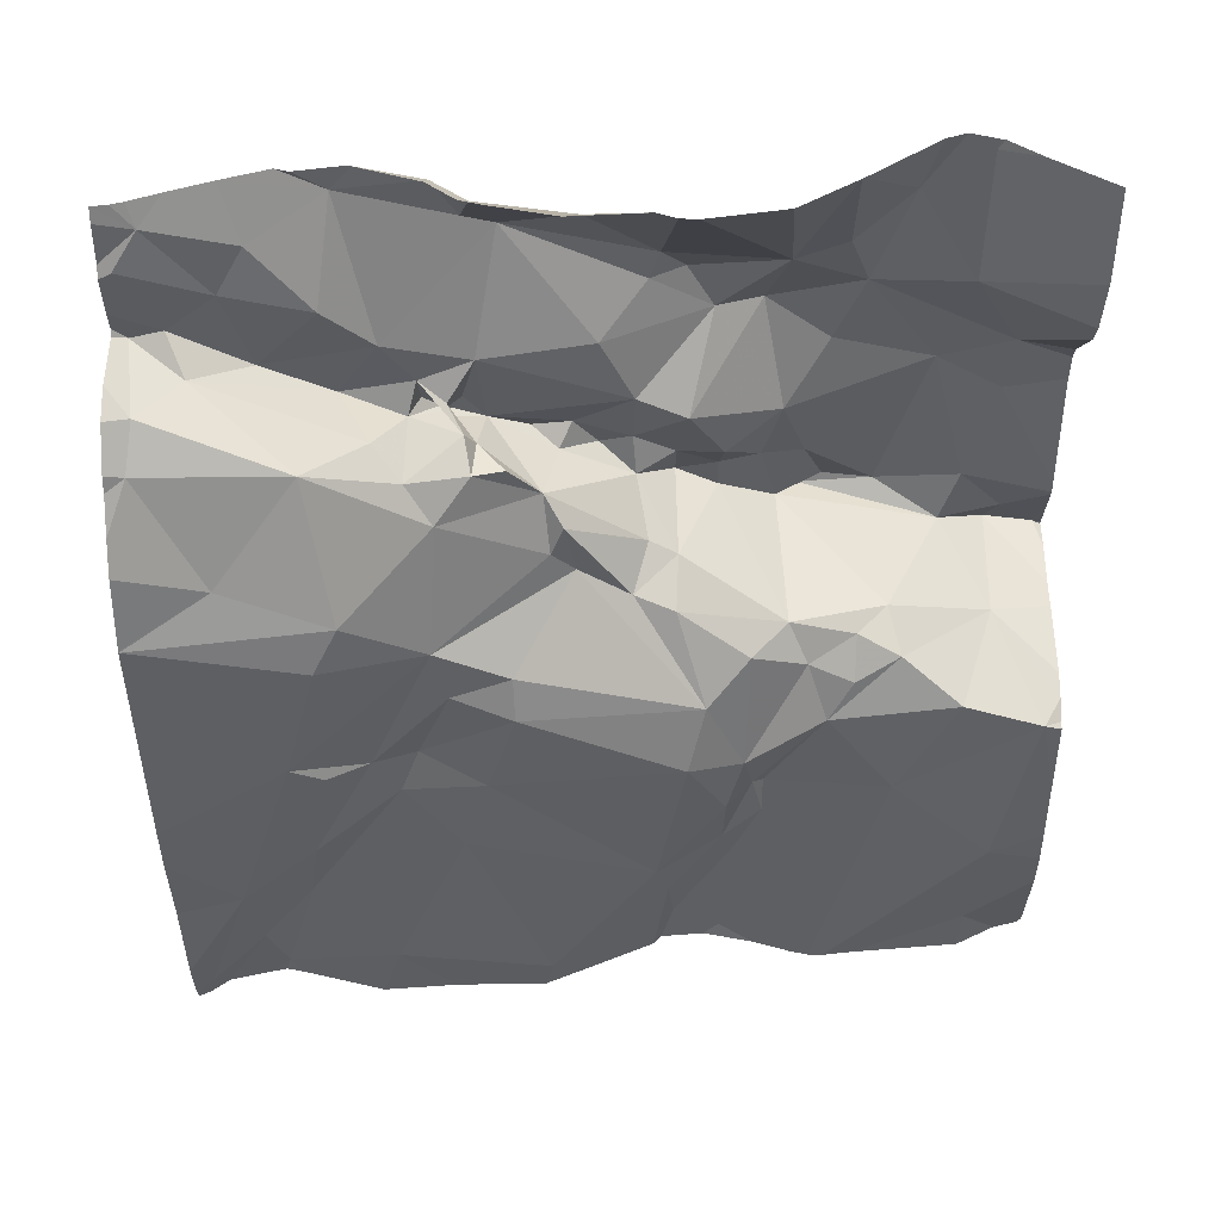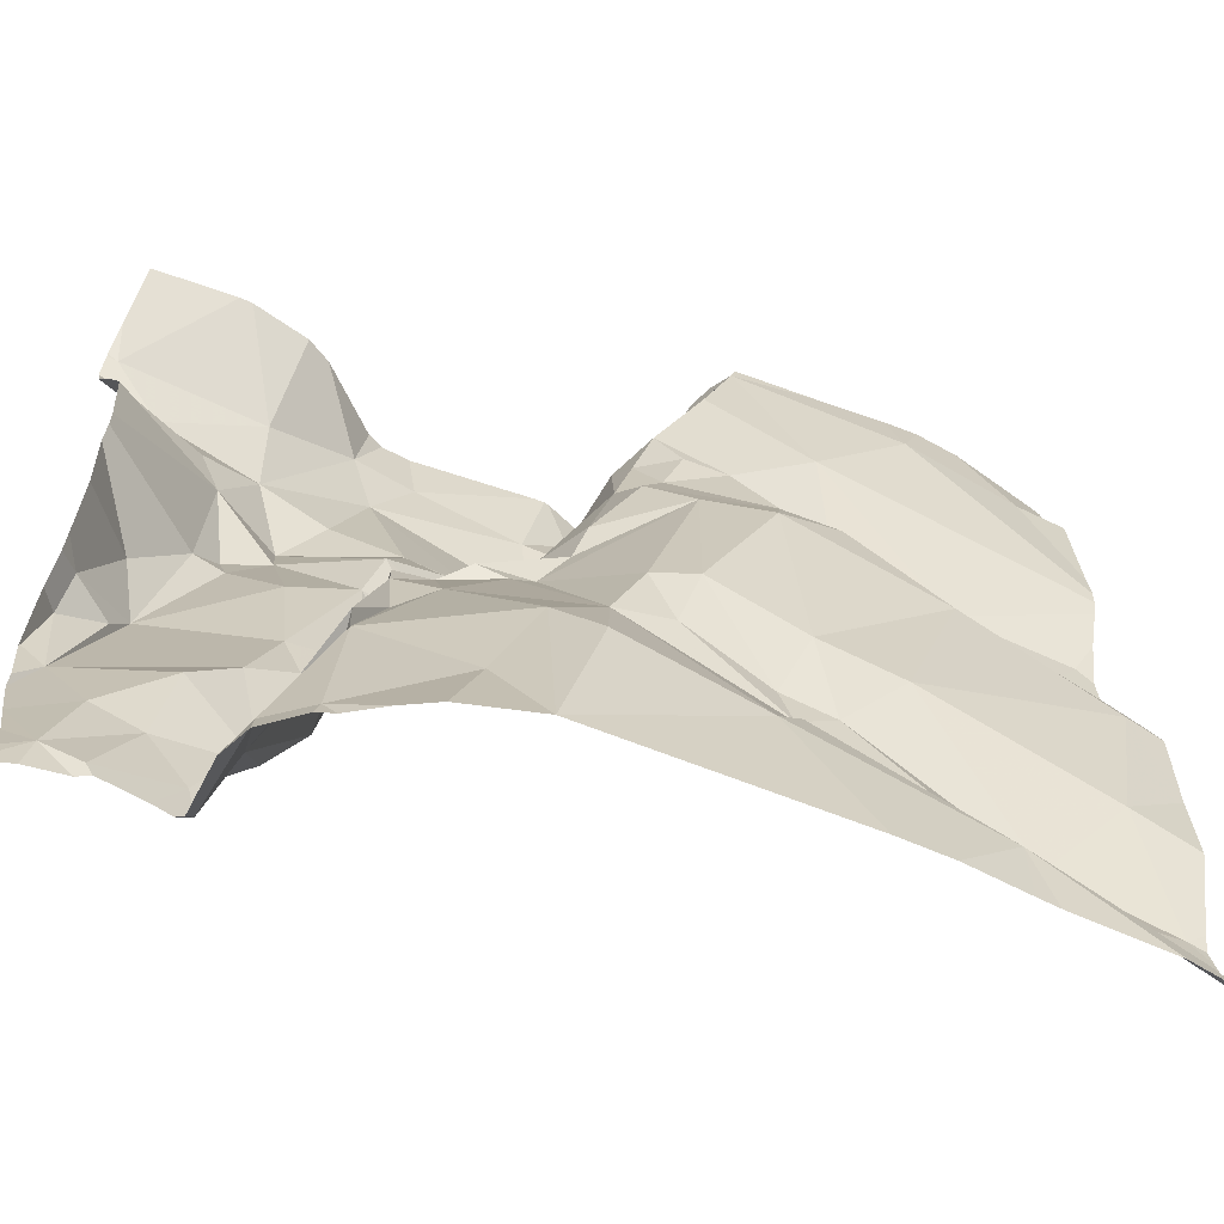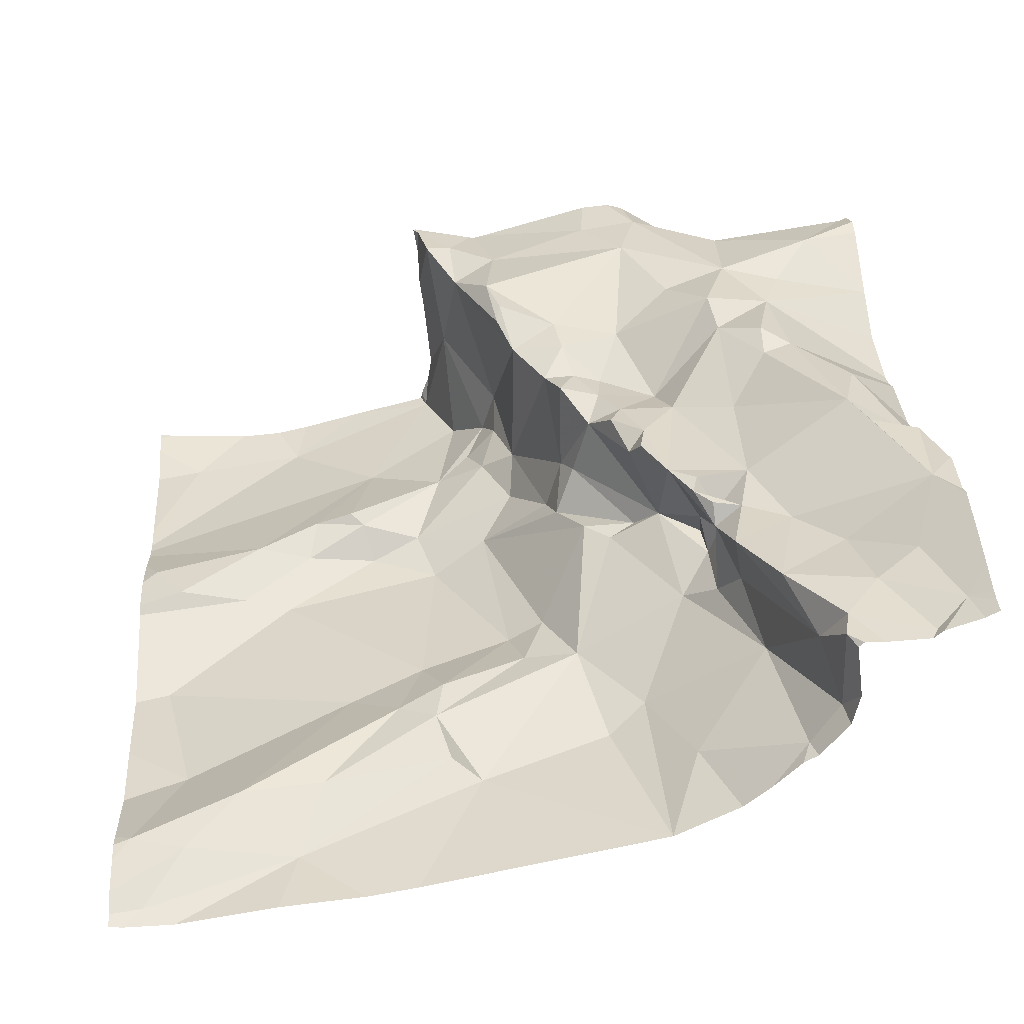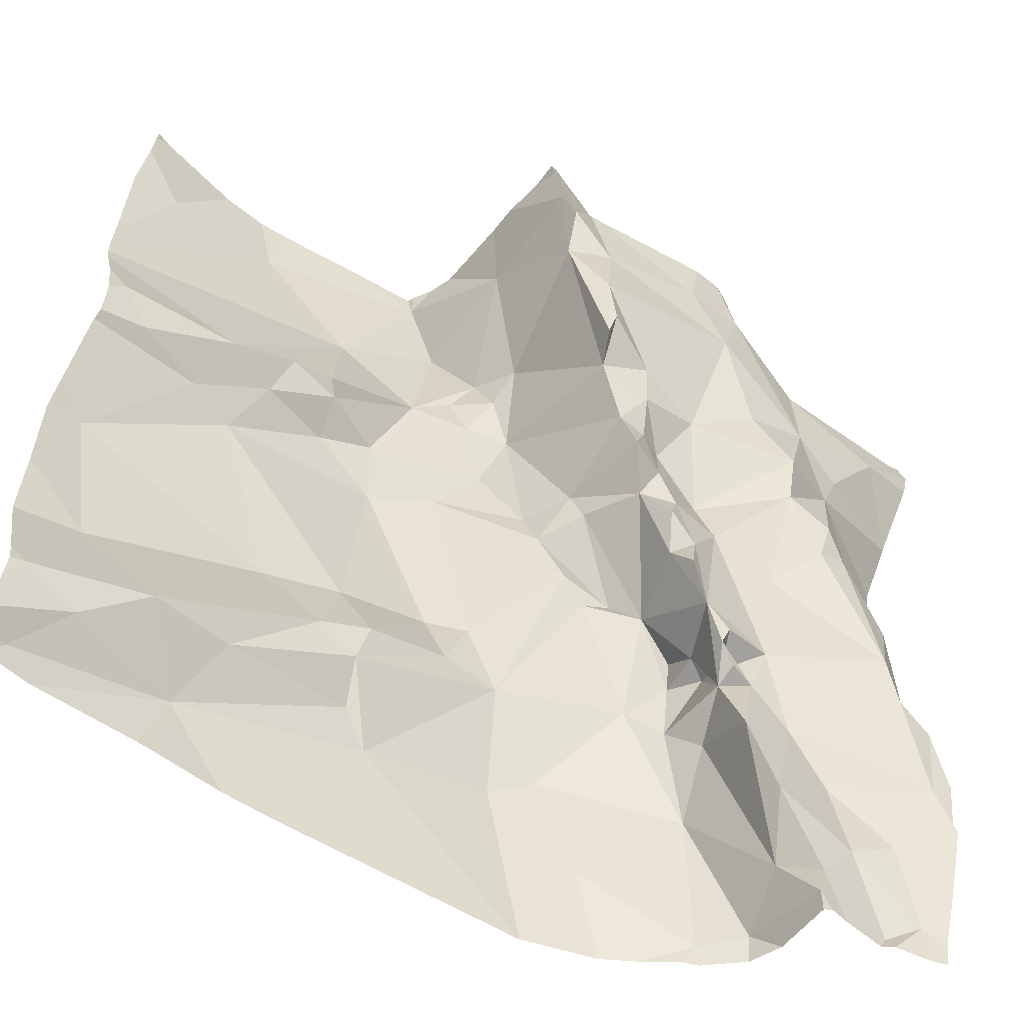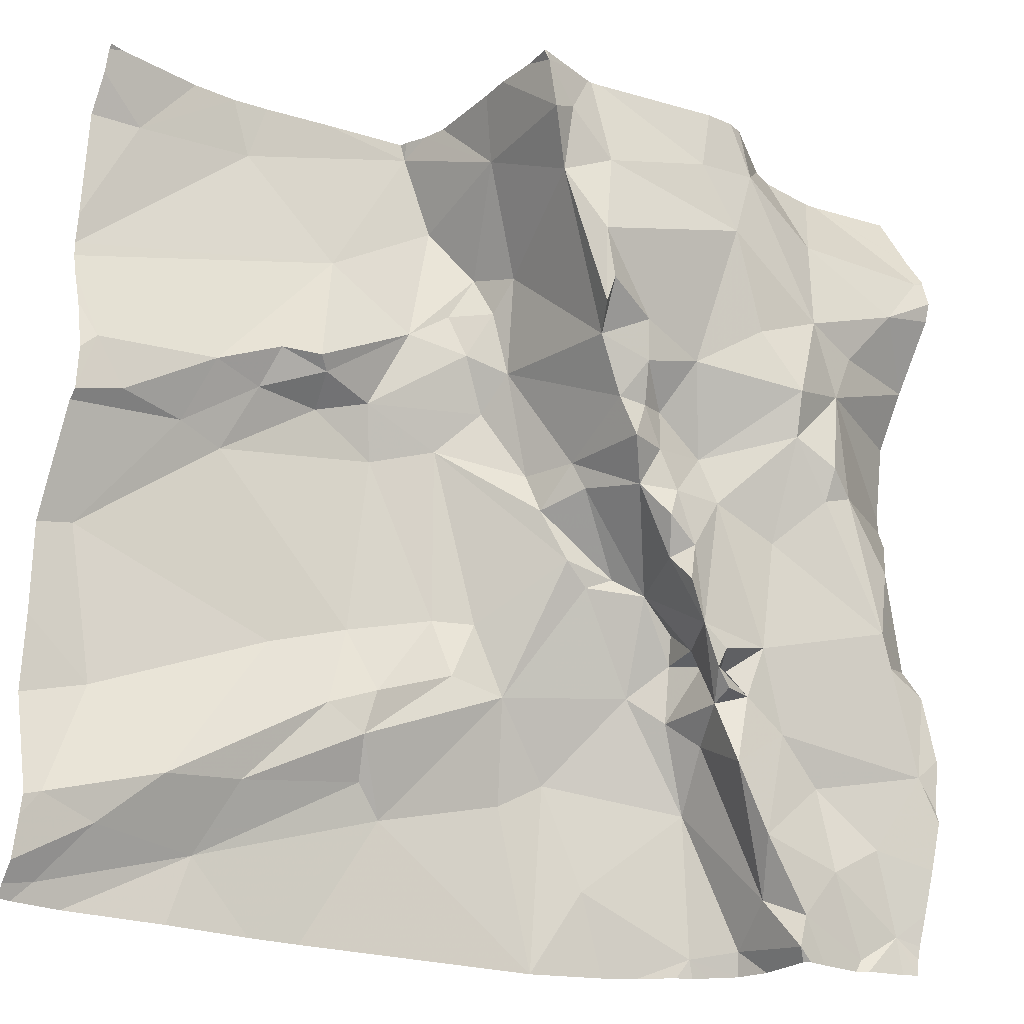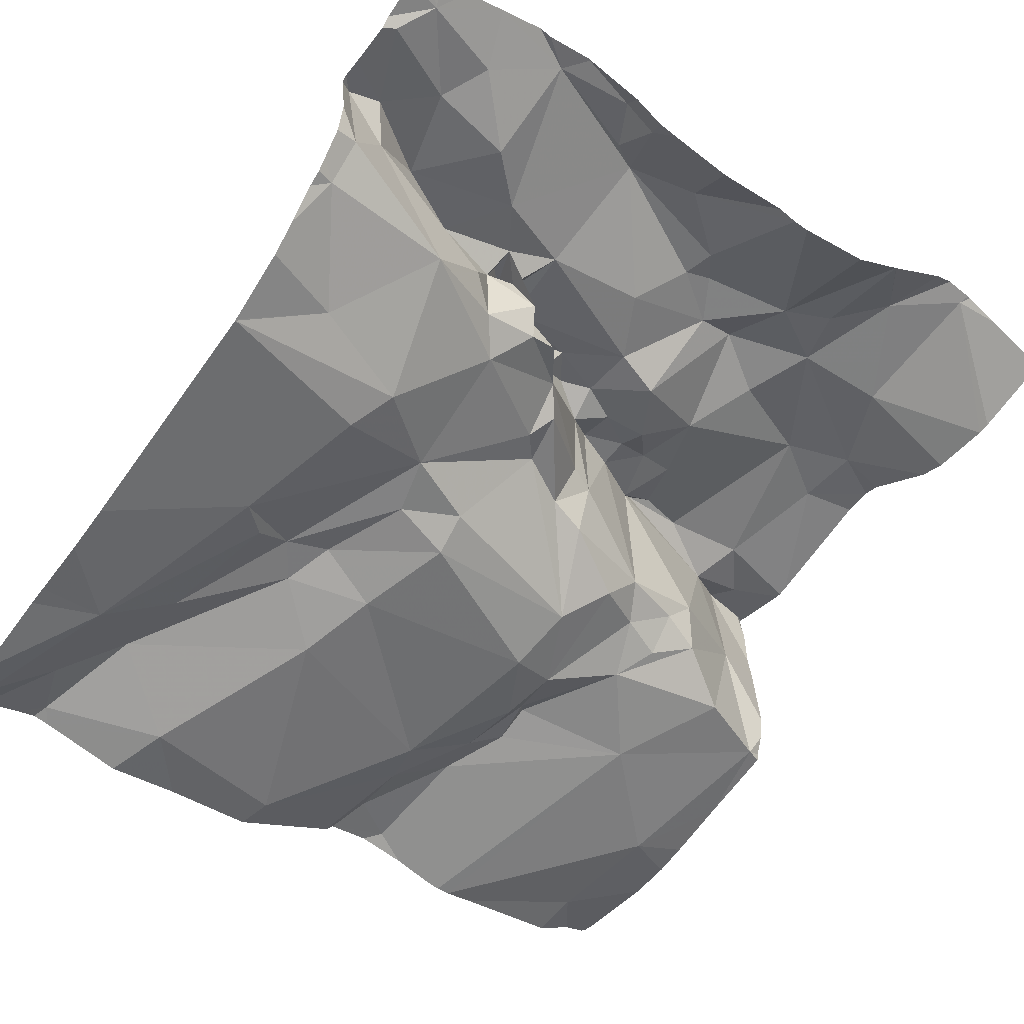
<metadata>
{"format":"obj","ext":"obj","renderer":"f3d","projection":"perspective","resolution":1024,"background":"white","views":[{"elev":-31.3,"azim":90.3,"up":"+Z"},{"elev":-59.1,"azim":145.4,"up":"+Y"},{"elev":30.8,"azim":-3.8,"up":"+Z"},{"elev":-56.6,"azim":-44.9,"up":"+Y"},{"elev":-23.2,"azim":-41.3,"up":"+Y"},{"elev":-48.0,"azim":53.7,"up":"+Z"}]}
</metadata>
<code>
v -65.64 303.8 502.3
v -65.64 304.2 502.2
v -66.22 304.7 502
v -66.22 304.7 502.3
v -66.46 304.3 501.9
v -66.4 304.2 501.9
v -66.55 304.1 501.9
v -66.58 304.7 501.9
v -66.09 304.1 502
v -66.05 304 502
v -66.11 304 502
v -66.48 304.7 501.9
v -65.97 303.7 501.9
v -66.43 304.7 501.9
v -66.21 304.7 502
v -66.58 304.3 501.9
v -65.64 304.4 502.3
v -66.44 304.3 502
v -65.83 303.7 502.1
v -66.2 304.7 502.1
v -66.29 304.5 502
v -66.2 304.4 502
v -66.32 304.4 502
v -66.39 303.8 501.9
v -66.21 304.7 502.1
v -66.17 304.7 502.3
v -66.17 303.9 501.9
v -66.58 303.8 501.9
v -66.54 304.6 501.9
v -66.4 304.6 501.9
v -66.22 303.9 502
v -66.18 304.6 502
v -65.64 303.8 502.2
v -65.64 304.1 502.2
v -65.64 303.9 502.3
v -65.64 304.1 502.2
v -66.15 304.4 502
v -66.11 304.3 502
v -66.23 304.3 502
v -66.07 304.3 502.1
v -66.15 304.3 502
v -66.14 304.5 502
v -65.64 304.4 502.3
v -66.24 304.1 501.9
v -66.21 304 502
v -66.27 304 502
v -66.38 304.3 502
v -66.37 304.4 502
v -66.52 304 501.9
v -66.45 303.9 501.9
v -66.32 304 501.9
v -66.51 303.8 501.9
v -66.56 303.7 501.9
v -66.14 304.7 502.2
v -66.13 304.7 502.2
v -66.21 303.9 501.9
v -65.94 303.8 502
v -65.98 303.9 502
v -66.54 304.3 501.9
v -66.02 303.9 502
v -66.13 304.1 502
v -66.29 304.3 501.9
v -66.36 303.9 501.9
v -66.31 304.3 502
v -66.21 304.3 501.9
v -66.03 304.2 502.1
v -65.85 303.9 502.1
v -66.21 304.7 502
v -66.11 304.4 502.1
v -66 304.1 502.1
v -65.97 304.1 502.1
v -66.22 304.7 502.2
v -65.79 303.7 502.1
v -66.39 304.7 502
v -66.19 304.6 502.1
v -65.89 304.1 502.1
v -65.93 304 502.1
v -65.95 304.1 502.1
v -66.13 304.5 502.1
v -66.12 304.5 502.1
v -66.16 304.4 502
v -66.05 304.3 502.1
v -66.11 304.4 502.2
v -65.81 303.8 502.2
v -66.06 304.2 502.1
v -66.04 304.2 502.1
v -65.89 304 502.1
v -66.02 304.2 502.2
v -65.87 304 502.1
v -65.9 304.1 502.1
v -65.9 304.1 502.1
v -65.8 303.7 502.2
v -65.88 304.1 502.1
v -65.9 304 502.2
v -66.17 304.5 502.2
v -66.07 304.3 502.2
v -65.97 303.7 501.9
v -65.97 303.7 501.9
v -65.89 303.9 502.2
v -65.89 304 502.2
v -65.98 304.1 502.2
v -66.05 304.3 502.2
v -65.7 303.9 502.2
v -65.76 303.9 502.2
v -65.67 303.9 502.3
v -66.52 303.7 501.9
v -66.41 303.7 501.9
v -66.58 303.7 501.9
v -65.78 304.4 502.3
v -65.76 304.4 502.3
v -65.84 303.7 502
v -66.18 304.6 502.3
v -66.22 304.7 502.3
v -65.85 304.3 502.3
v -65.86 304.3 502.3
v -66.25 303.7 501.9
v -65.97 303.7 501.9
v -66.31 304.7 502
v -65.67 303.8 502.2
v -65.67 304.1 502.3
v -65.85 304.2 502.2
v -65.81 304.2 502.3
v -65.87 304 502.2
v -65.92 304 502.2
v -65.91 304 502.2
v -65.89 304 502.2
v -65.71 304.1 502.3
v -65.73 304.1 502.3
v -65.66 304 502.3
v -65.87 303.7 502
v -66.31 303.7 501.9
v -65.81 304 502.2
v -65.85 304.1 502.2
v -65.64 304 502.3
v -65.94 304.1 502.2
v -65.92 304.2 502.2
v -65.97 304.1 502.2
v -66.03 304.3 502.2
v -65.71 304.2 502.3
v -66.38 303.7 501.9
v -65.77 304.2 502.3
v -66.05 304.4 502.2
v -66.12 304.4 502.3
v -66.12 304.4 502.2
v -66 304.2 502.2
v -65.96 304.2 502.2
v -65.98 304.2 502.2
v -66.12 304.6 502.3
v -66.01 304.3 502.2
v -65.97 304.4 502.2
v -65.93 304.3 502.2
v -66 304.6 502.3
v -65.64 303.7 502.2
v -66.04 304.4 502.2
v -65.75 303.8 502.2
v -65.85 303.8 502.2
v -65.7 303.7 502.2
v -65.95 304.5 502.3
v -66.13 304.5 502.3
v -65.81 304.3 502.3
v -66.21 304.6 502.3
v -66 304.3 502.2
v -65.98 303.7 501.9
v -65.79 303.8 502.2
v -65.9 304 502.2
v -65.9 304.4 502.3
v -65.83 304.5 502.3
v -65.65 304.6 502.3
v -65.71 304.5 502.3
v -65.82 304.6 502.3
v -65.93 304.6 502.3
v -65.97 303.7 501.9
v -66.6 304.4 501.9
v -66.6 304.4 501.9
v -66.6 303.8 501.9
v -66.6 303.8 501.9
v -66.6 303.8 501.9
v -66.6 304.4 501.9
v -66.6 304.5 501.9
v -66.6 304.6 501.9
v -66.6 304.6 501.9
v -66.6 304.7 501.9
v -66.6 304 501.9
v -66.6 304.1 501.9
v -66.6 304.2 501.9
v -66.6 303.8 501.9
v -66.6 303.7 501.9
v -66.22 304.7 502
v -66.15 304.7 502.2
v -66.22 304.7 502.3
v -66.6 304.4 501.9
v -66.6 304.2 501.9
v -66.6 304.3 501.9
v -66.6 304.3 501.9
v -66.6 304.3 501.9
v -66.6 303.9 501.9
v -65.64 304.3 502.2
v -65.64 304.3 502.2
v -65.64 303.9 502.3
v -65.64 304 502.3
v -65.64 303.7 502.2
v -65.64 304.4 502.2
v -65.64 304 502.3
v -65.64 304 502.3
v -65.64 303.7 502.2
v -65.64 304.2 502.2
v -65.64 304.6 502.3
v -65.64 304.6 502.3
v -65.64 304.4 502.3
v -65.64 304.5 502.3
v -65.64 304.5 502.3
v -65.64 304.6 502.3
v -65.9 303.7 502
v -65.78 303.7 502.1
v -65.79 303.7 502.1
v -65.81 303.7 502.1
v -65.82 303.7 502.1
v -65.7 303.7 502.2
v -65.66 303.7 502.2
v -65.79 303.7 502.2
v -65.78 303.7 502.2
v -65.76 303.7 502.2
v -65.71 303.7 502.2
v -65.66 303.7 502.2
v -66.6 303.7 501.9
v -66.56 303.7 501.9
v -66.22 304.7 502.2
v -66.22 304.7 502.3
v -65.85 304.7 502.2
v -65.82 304.7 502.2
v -65.94 304.7 502.3
v -65.96 304.7 502.3
v -65.75 304.7 502.2
v -65.74 304.7 502.2
v -65.99 304.7 502.3
v -66.53 304.7 501.9
v -66.6 304.7 501.9
v -65.73 304.7 502.2
v -65.64 304.7 502.2
f 6 5 7
f 10 9 11
f 231 171 229
f 16 18 173
f 230 170 233
f 22 21 23
f 27 24 131
f 218 119 157
f 203 134 204
f 178 29 179
f 30 15 118
f 10 11 31
f 30 21 15
f 21 22 32
f 202 109 198
f 38 37 39
f 37 22 39
f 41 40 38
f 32 22 42
f 45 44 46
f 6 47 5
f 29 30 14
f 32 15 21
f 8 181 236
f 21 48 23
f 183 7 184
f 49 50 51
f 217 19 111
f 7 49 51
f 52 28 177
f 53 52 186
f 153 119 219
f 31 56 27
f 52 50 28
f 24 53 108
f 13 57 58
f 59 5 18
f 31 11 45
f 27 60 10
f 50 49 28
f 52 53 24
f 58 60 13
f 46 51 50
f 61 44 45
f 229 171 170
f 27 56 24
f 47 6 62
f 51 44 6
f 7 51 6
f 52 24 50
f 24 63 50
f 50 63 46
f 63 24 56
f 228 113 4
f 41 38 39
f 58 10 60
f 64 39 22
f 62 39 64
f 173 21 191
f 21 30 178
f 44 51 46
f 227 113 228
f 62 64 47
f 11 61 45
f 18 47 48
f 18 48 21
f 23 48 64
f 47 64 48
f 31 45 46
f 47 18 5
f 185 5 192
f 200 129 134
f 194 16 195
f 65 41 39
f 41 65 61
f 65 6 44
f 65 39 62
f 41 9 66
f 61 9 41
f 6 65 62
f 63 31 46
f 56 31 63
f 176 49 196
f 58 57 67
f 72 161 113
f 13 60 27
f 22 23 64
f 31 27 10
f 192 59 194
f 13 27 116
f 18 16 59
f 57 13 172
f 61 11 9
f 61 65 44
f 38 69 37
f 66 70 71
f 68 75 20
f 77 76 78
f 78 70 77
f 42 79 80
f 38 40 69
f 67 57 19
f 22 81 42
f 32 75 15
f 69 40 82
f 83 80 69
f 130 57 213
f 54 148 55
f 67 73 84
f 19 73 67
f 215 19 216
f 85 66 71
f 86 85 71
f 67 87 77
f 66 85 41
f 77 87 76
f 10 77 70
f 69 80 79
f 40 85 82
f 42 81 79
f 79 81 37
f 37 69 79
f 37 81 22
f 66 9 10
f 85 40 41
f 66 10 70
f 82 86 88
f 77 10 58
f 58 67 77
f 89 67 84
f 91 90 76
f 78 76 90
f 78 90 91
f 84 73 92
f 93 91 76
f 67 89 87
f 87 94 93
f 89 94 87
f 93 76 87
f 71 70 78
f 71 78 86
f 42 80 75
f 80 95 75
f 32 42 75
f 96 69 82
f 85 86 82
f 88 86 78
f 84 99 89
f 93 100 91
f 55 152 235
f 78 101 88
f 82 88 102
f 104 103 105
f 105 103 1
f 43 109 17
f 26 112 189
f 115 114 109
f 83 69 96
f 216 19 217
f 99 94 89
f 114 121 122
f 99 123 94
f 125 124 126
f 128 127 120
f 129 120 127
f 93 126 123
f 1 119 33
f 123 132 133
f 100 123 133
f 100 93 123
f 134 129 105
f 91 94 135
f 91 126 94
f 135 133 136
f 135 137 101
f 125 135 124
f 138 96 102
f 190 113 26
f 105 127 128
f 124 135 94
f 139 120 36
f 124 123 126
f 109 141 197
f 83 142 143
f 144 83 143
f 128 133 132
f 133 125 100
f 94 126 93
f 122 121 128
f 145 101 146
f 147 145 146
f 136 146 135
f 148 112 95
f 138 102 149
f 115 150 151
f 80 83 95
f 148 152 55
f 137 135 146
f 215 73 19
f 128 121 133
f 83 96 154
f 34 129 200
f 103 155 119
f 156 155 104
f 92 73 214
f 157 119 155
f 142 158 159
f 160 114 122
f 75 95 161
f 112 113 161
f 142 159 143
f 162 138 149
f 25 161 72
f 72 113 227
f 83 144 95
f 162 150 154
f 154 96 138
f 148 159 158
f 102 88 149
f 135 125 133
f 78 91 135
f 137 146 101
f 125 126 100
f 147 136 151
f 147 151 149
f 151 162 149
f 147 146 136
f 88 101 145
f 147 88 145
f 147 149 88
f 164 157 155
f 84 156 99
f 156 164 155
f 132 123 99
f 164 156 84
f 103 104 155
f 92 164 84
f 165 94 123
f 124 94 165
f 165 123 124
f 133 121 136
f 157 164 222
f 164 92 221
f 104 132 156
f 99 156 132
f 115 166 150
f 132 104 105
f 122 141 160
f 114 151 136
f 121 114 136
f 150 162 151
f 154 142 83
f 142 154 150
f 138 162 154
f 158 142 150
f 105 128 132
f 109 160 141
f 105 129 127
f 218 157 223
f 214 73 215
f 134 105 199
f 4 113 190
f 213 57 172
f 139 128 120
f 109 114 160
f 128 139 141
f 197 139 206
f 200 134 203
f 109 110 167
f 122 128 141
f 166 158 150
f 114 115 151
f 159 148 95
f 95 144 159
f 163 13 116
f 169 110 43
f 229 170 230
f 144 143 159
f 233 168 234
f 189 148 54
f 158 152 148
f 100 126 91
f 102 96 82
f 189 112 148
f 78 135 101
f 97 13 163
f 234 207 238
f 161 95 112
f 115 167 166
f 167 110 169
f 170 167 169
f 115 109 167
f 167 171 158
f 158 166 167
f 169 168 170
f 168 169 211
f 98 13 97
f 152 171 232
f 170 171 167
f 171 152 158
f 199 105 35
f 173 18 21
f 174 16 173
f 26 113 112
f 175 28 176
f 198 109 197
f 197 141 139
f 176 28 49
f 177 28 175
f 107 24 106
f 178 30 29
f 25 75 161
f 2 139 36
f 179 29 180
f 33 119 205
f 180 29 181
f 106 24 226
f 181 29 12
f 34 120 129
f 183 49 7
f 108 53 187
f 36 120 34
f 184 7 185
f 153 201 119
f 185 7 5
f 186 52 177
f 20 75 25
f 187 53 186
f 108 187 225
f 17 109 202
f 116 27 131
f 68 15 75
f 140 24 107
f 191 21 178
f 43 110 109
f 192 5 59
f 193 16 174
f 194 59 16
f 35 105 1
f 1 103 119
f 195 16 193
f 12 29 14
f 196 49 183
f 131 24 140
f 204 134 199
f 130 19 57
f 205 119 201
f 206 139 2
f 207 168 208
f 14 30 74
f 111 19 130
f 208 168 212
f 209 169 43
f 117 13 98
f 8 182 181
f 210 169 209
f 211 169 210
f 212 168 211
f 172 13 117
f 219 119 224
f 74 30 118
f 220 92 214
f 221 92 220
f 118 15 188
f 222 164 221
f 223 157 222
f 3 15 68
f 224 119 218
f 226 24 108
f 188 15 3
f 232 171 231
f 233 170 168
f 234 168 207
f 235 152 232
f 236 181 12
f 237 182 8
f 238 207 239

</code>
